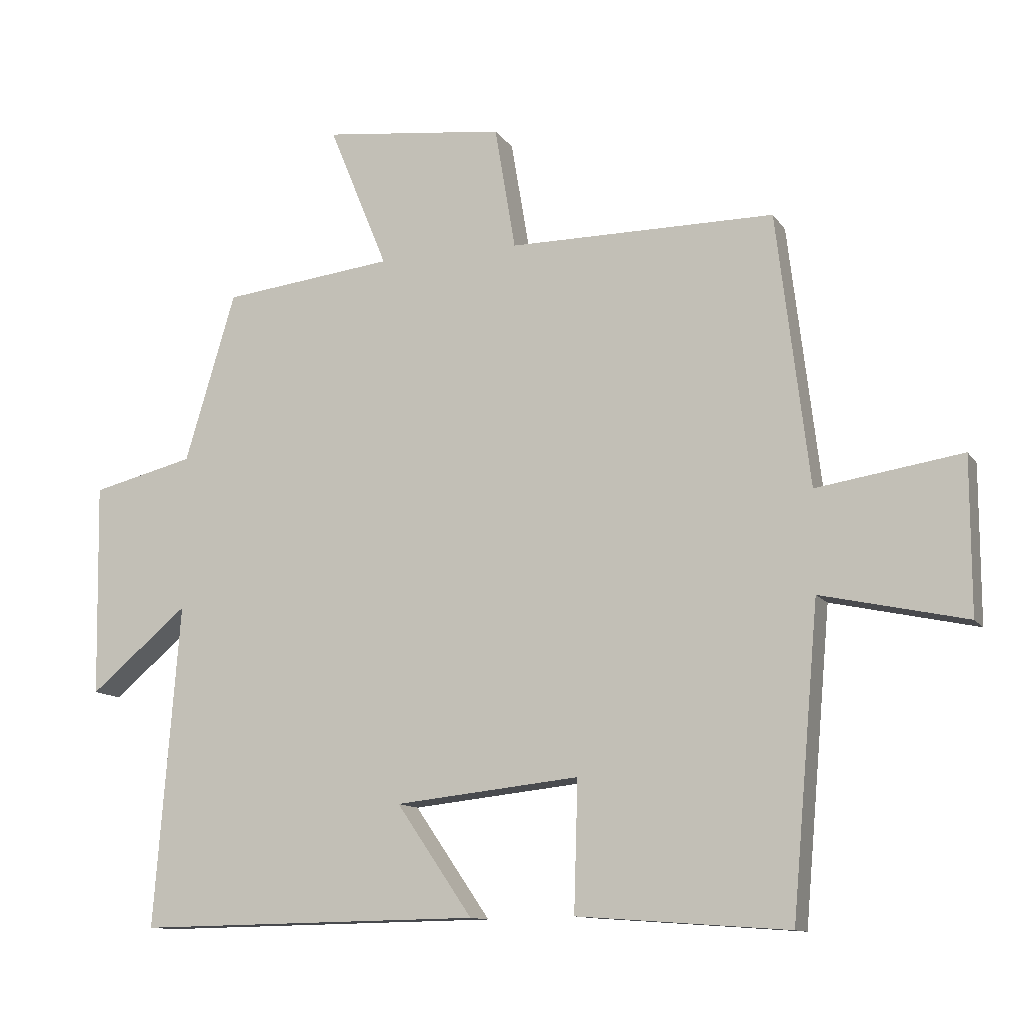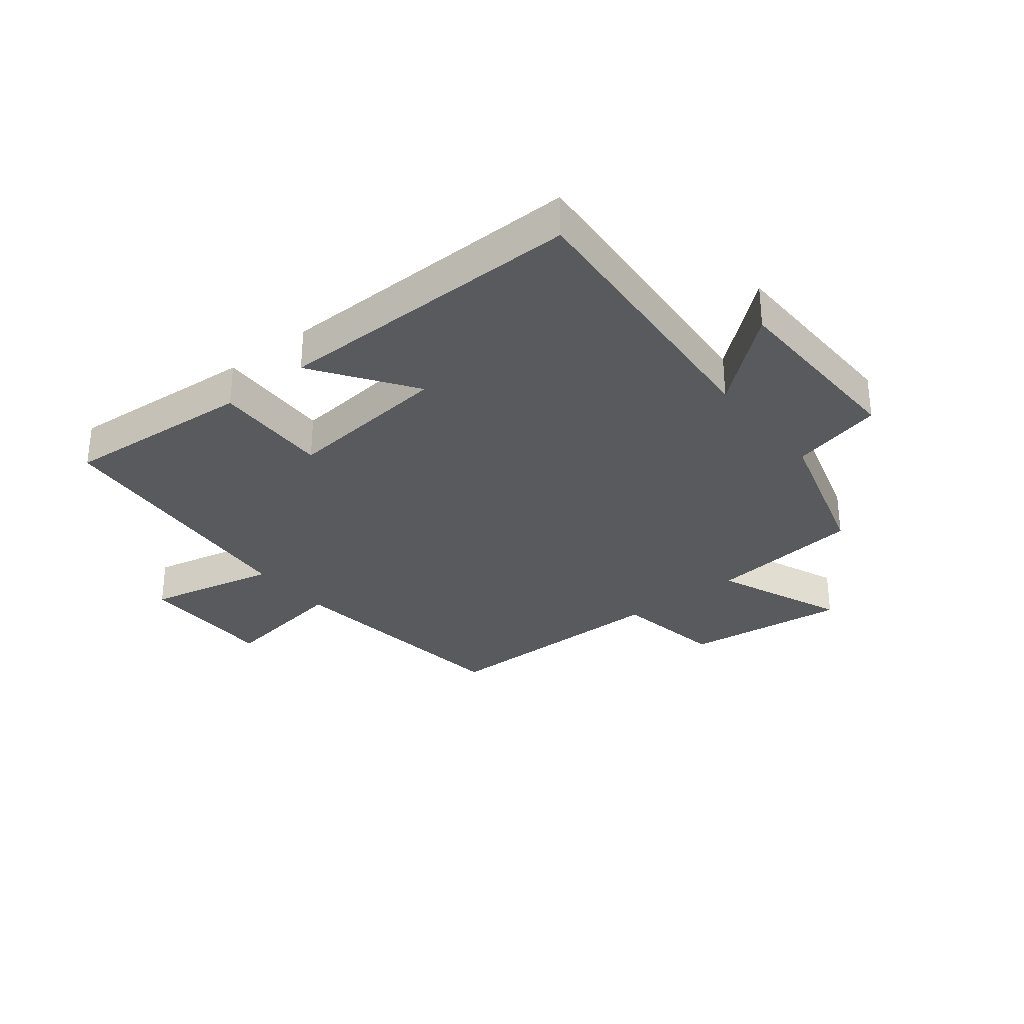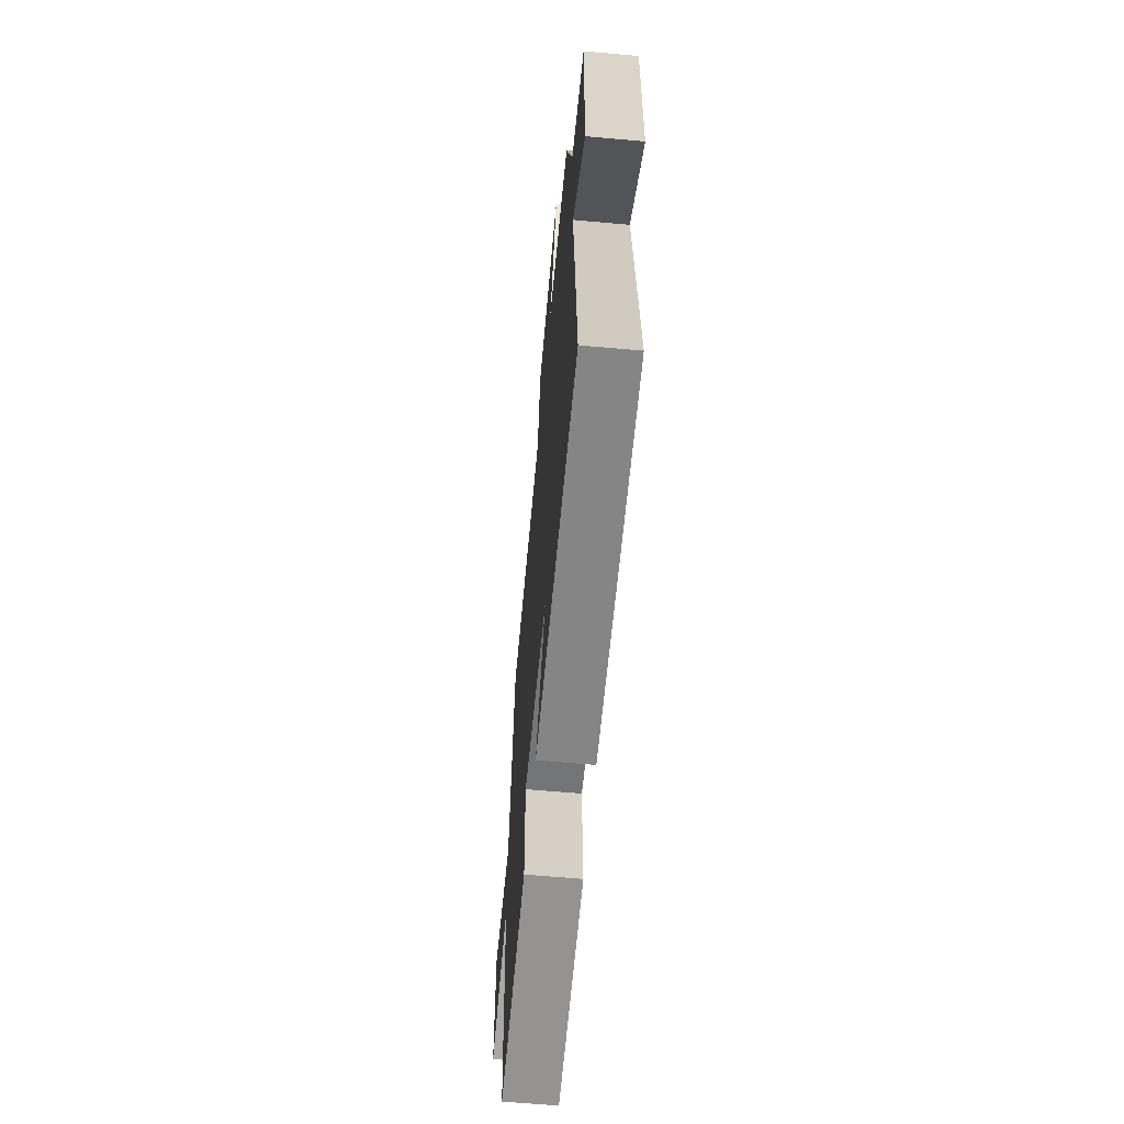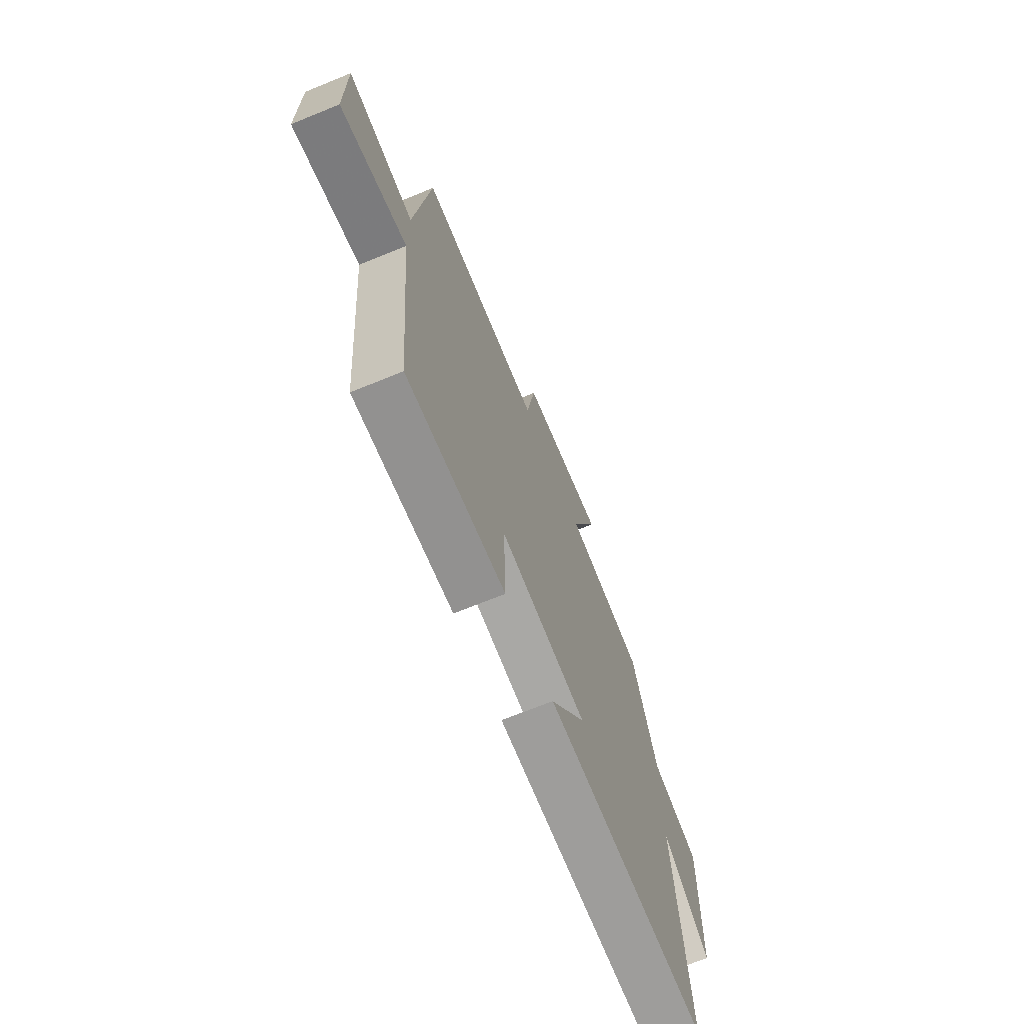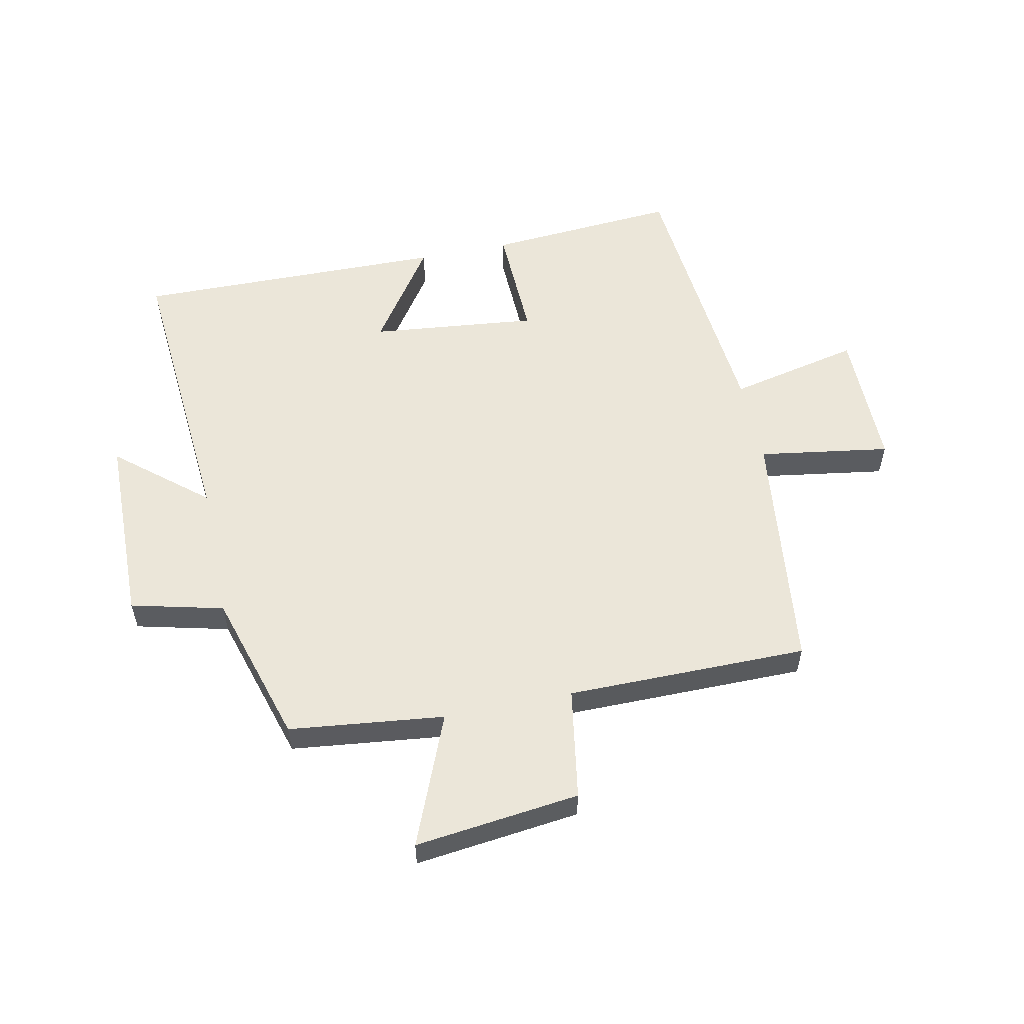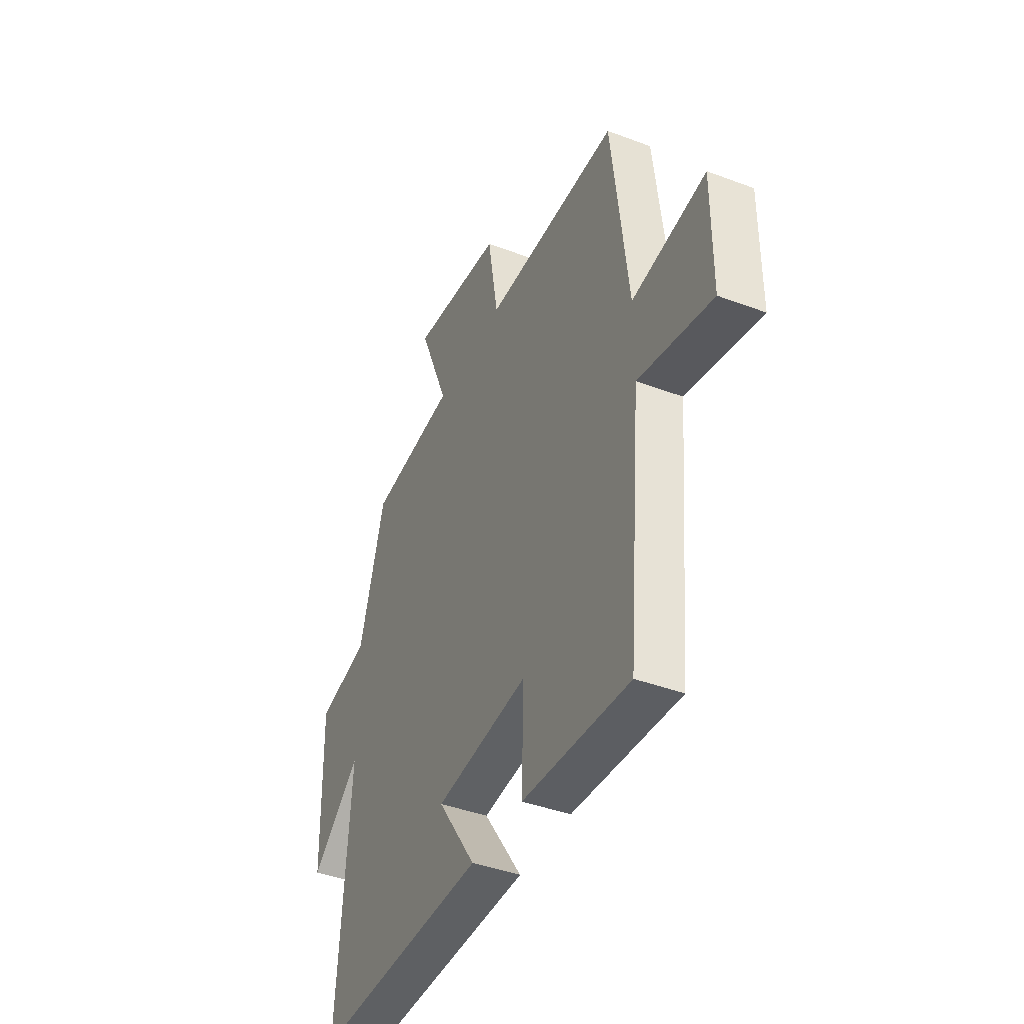
<metadata>
{"format":"obj","ext":"obj","renderer":"f3d","projection":"perspective","resolution":1024,"background":"white","views":[{"elev":-11.7,"azim":21.0,"up":"+Z"},{"elev":-31.0,"azim":-141.5,"up":"+Y"},{"elev":-62.6,"azim":-95.2,"up":"+Z"},{"elev":-69.7,"azim":112.2,"up":"+Z"},{"elev":55.9,"azim":-11.8,"up":"+Y"},{"elev":-41.4,"azim":65.5,"up":"+Z"}]}
</metadata>
<code>
v 0.459 0.07 -0.523
v 0.14 0.07 -0.5
v 0.146 0.07 -0.304
v -0.132 0.07 -0.334
v -0.018 0.07 -0.5
v -0.538 0.07 -0.508
v -0.5 0.07 -0.021
v -0.648 0.07 -0.145
v -0.654 0.07 0.177
v -0.5 0.07 0.215
v -0.424 0.07 0.47
v -0.166 0.07 0.5
v -0.255 0.07 0.718
v 0.019 0.07 0.686
v 0.05 0.07 0.5
v 0.451 0.07 0.5
v 0.5 0.07 0.09
v 0.719 0.07 0.124
v 0.719 0.07 -0.11
v 0.5 0.07 -0.062
v 0.459 0 -0.523
v 0.14 0 -0.5
v 0.146 0 -0.304
v -0.132 0 -0.334
v -0.018 0 -0.5
v -0.538 0 -0.508
v -0.5 0 -0.021
v -0.648 0 -0.145
v -0.654 0 0.177
v -0.5 0 0.215
v -0.424 0 0.47
v -0.166 0 0.5
v -0.255 0 0.718
v 0.019 0 0.686
v 0.05 0 0.5
v 0.451 0 0.5
v 0.5 0 0.09
v 0.719 0 0.124
v 0.719 0 -0.11
v 0.5 0 -0.062
f 17 18 19 20
f 17 20 1
f 16 17 1
f 15 16 1
f 12 13 14 15
f 12 15 1
f 11 12 1
f 10 11 1
f 7 8 9 10
f 4 5 6 7
f 3 4 7 10
f 1 2 3
f 1 3 10
f 40 39 38 37
f 21 40 37
f 21 37 36
f 21 36 35
f 35 34 33 32
f 21 35 32
f 21 32 31
f 21 31 30
f 30 29 28 27
f 27 26 25 24
f 30 27 24 23
f 23 22 21
f 30 23 21
f 1 21 22 2
f 2 22 23 3
f 3 23 24 4
f 4 24 25 5
f 5 25 26 6
f 6 26 27 7
f 7 27 28 8
f 8 28 29 9
f 9 29 30 10
f 10 30 31 11
f 11 31 32 12
f 12 32 33 13
f 13 33 34 14
f 14 34 35 15
f 15 35 36 16
f 16 36 37 17
f 17 37 38 18
f 18 38 39 19
f 19 39 40 20
f 20 40 21 1

</code>
